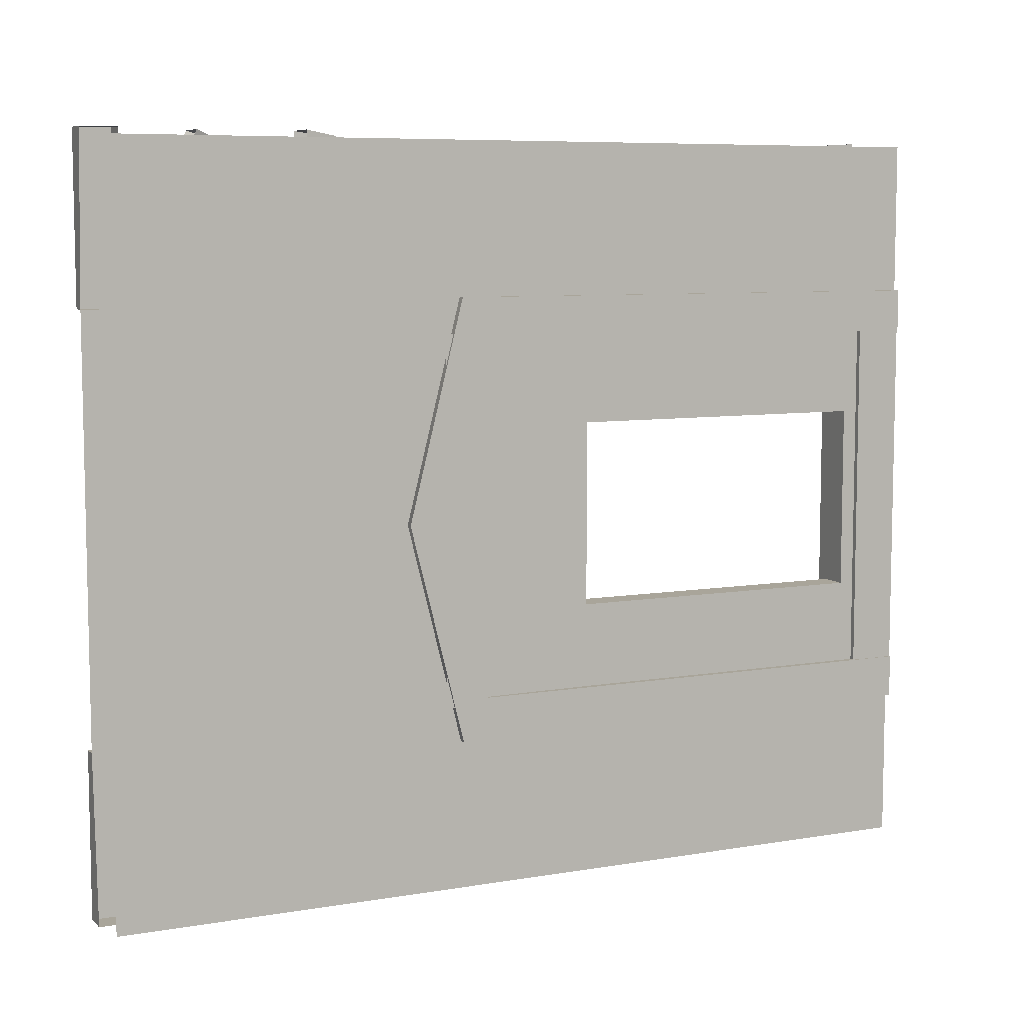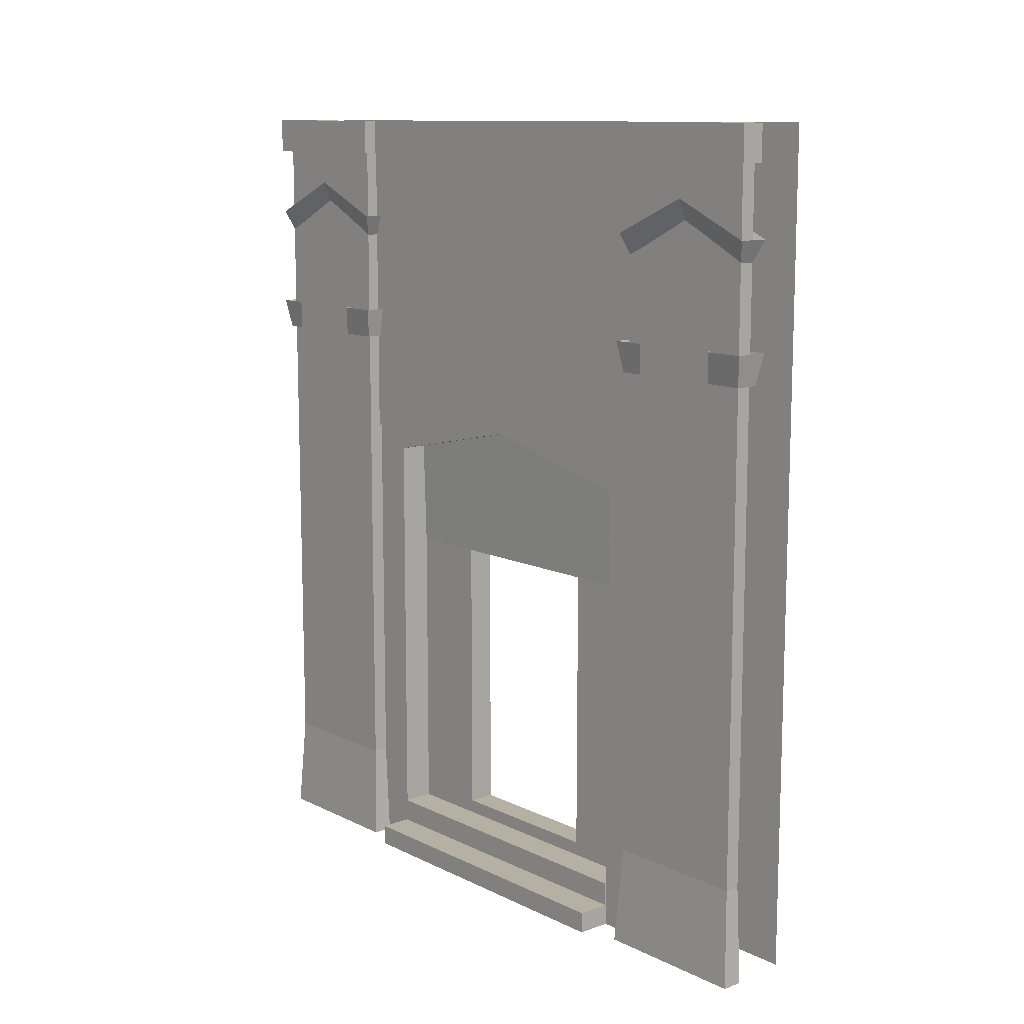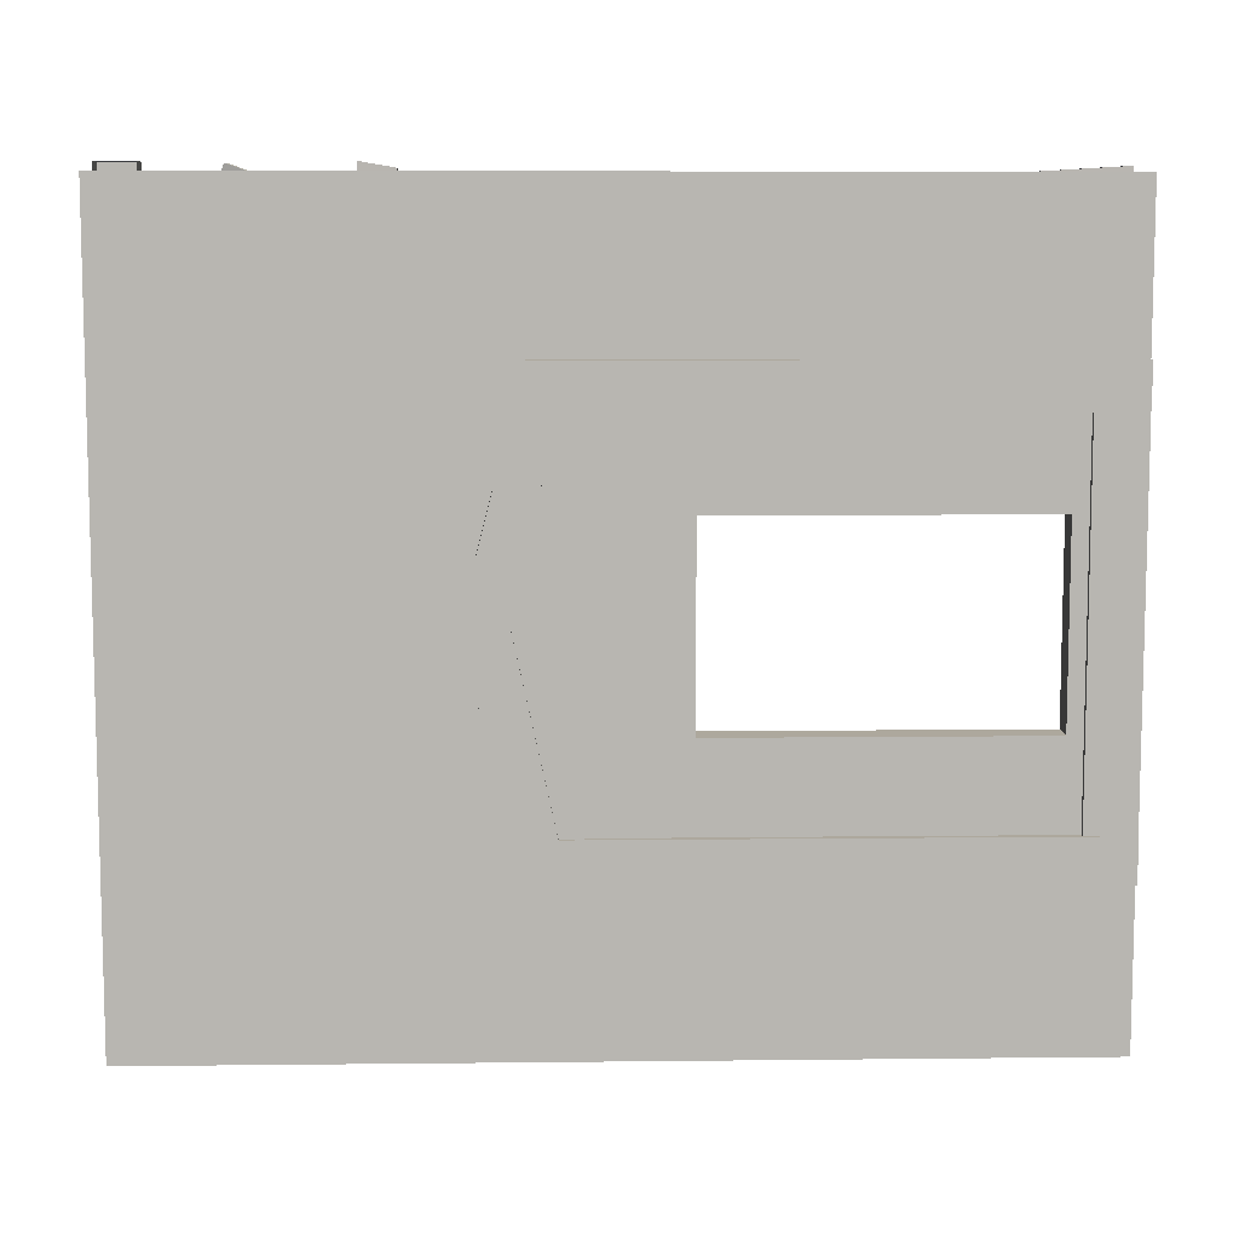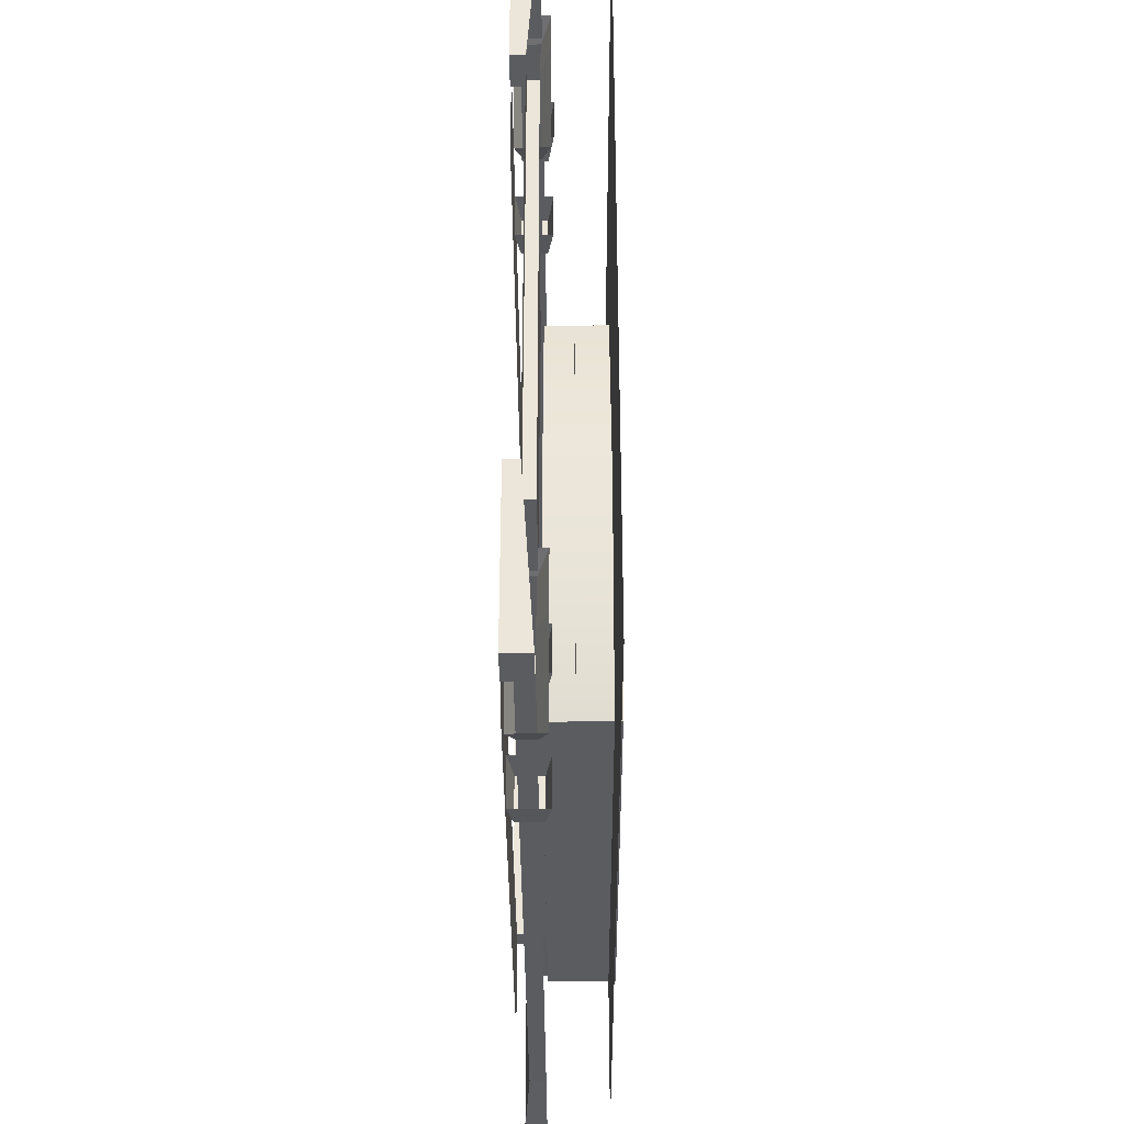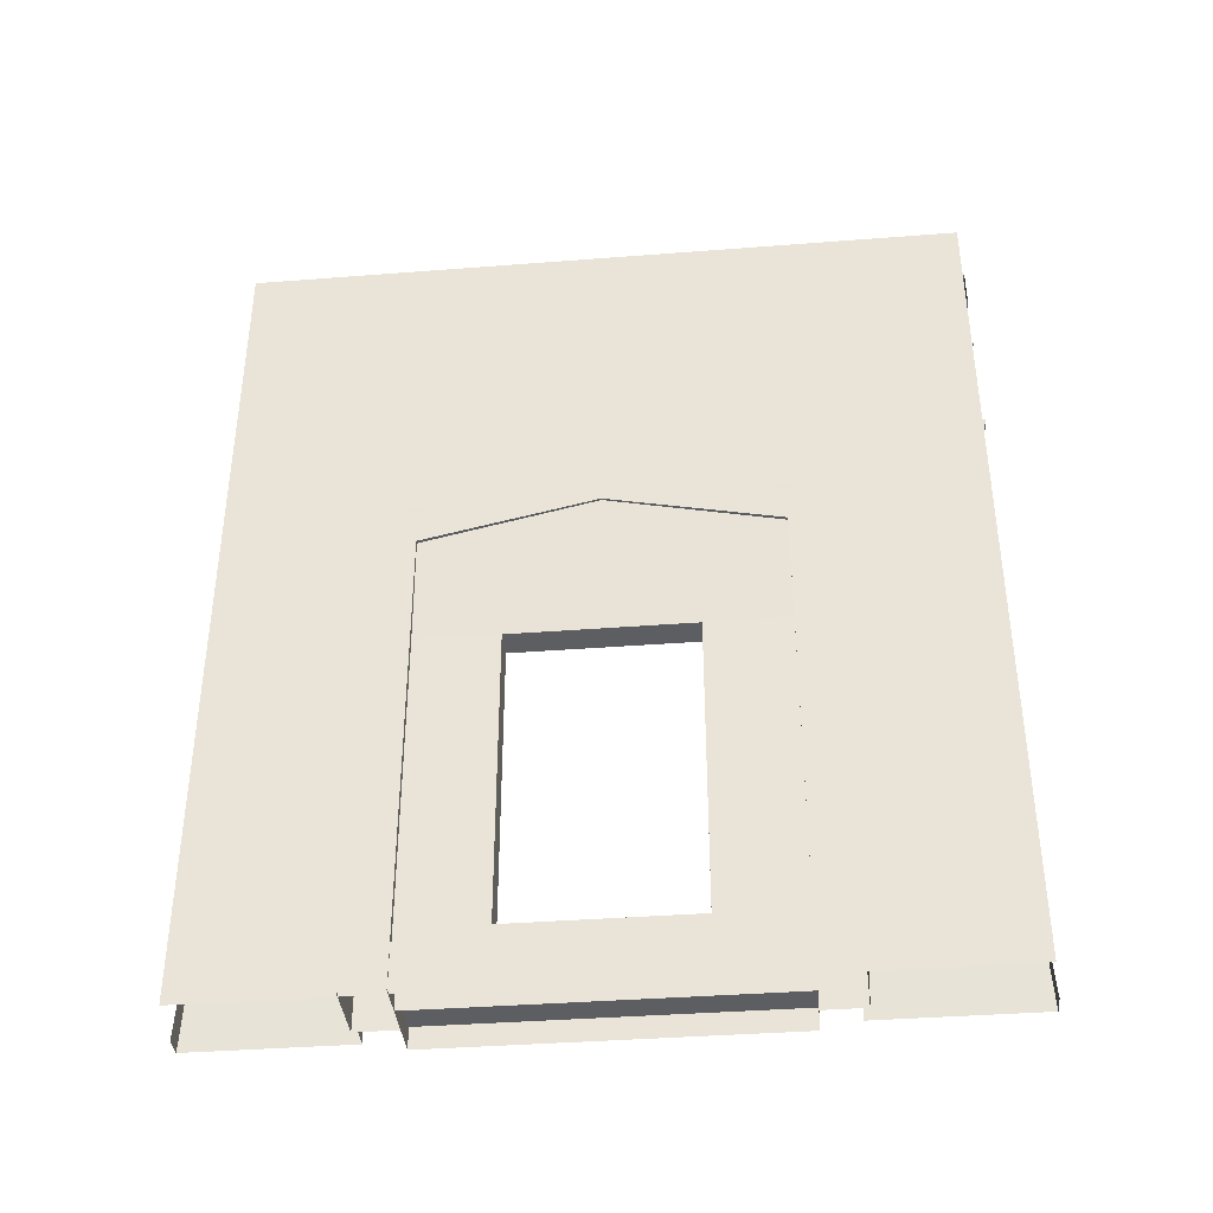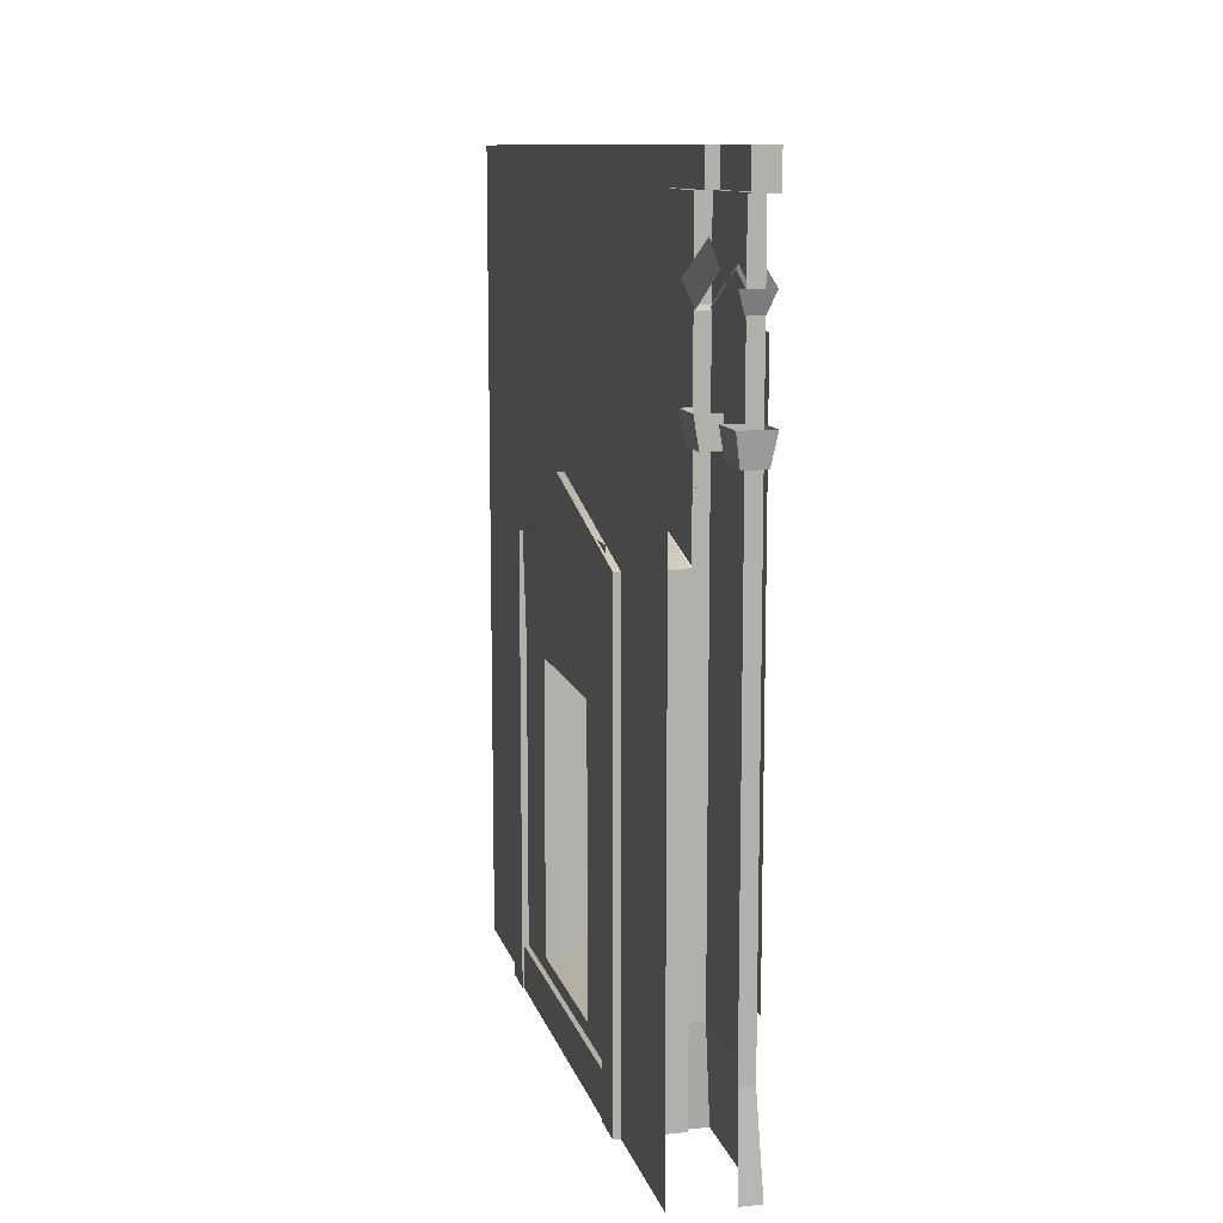
<metadata>
{"format":"obj","ext":"obj","renderer":"f3d","projection":"perspective","resolution":1024,"background":"white","views":[{"elev":7.5,"azim":-115.8,"up":"+Z"},{"elev":11.4,"azim":139.3,"up":"+Y"},{"elev":8.7,"azim":-91.7,"up":"+Z"},{"elev":-35.0,"azim":-179.7,"up":"+Z"},{"elev":-38.5,"azim":-84.4,"up":"+Y"},{"elev":11.1,"azim":-13.7,"up":"+Y"}]}
</metadata>
<code>
g default
v -50.37 4e-06 -150.2
v -54.17 427.1 -150.2
v -54.17 427.1 -449.8
v -50.37 4e-06 -449.8
v -50.37 50 -225
v -50.37 50 -375
v -50.37 300 -449.8
v -50.37 300 -375
v -50.37 300 -225
v -50.37 300 -150.2
v -26.95 4e-06 -150.2
v -23.14 436.3 -150.2
v -23.14 436.3 -449.8
v -26.95 4e-06 -449.8
v -26.95 50 -225
v -26.95 50 -375
v -26.95 300 -449.8
v -26.95 300 -375
v -26.95 300 -225
v -26.95 300 -150.2
v -54.64 0 -156.6
v 28.98 0 -156.6
v 28.98 17.91 -156.6
v -54.64 0 -443.4
v 28.98 17.91 -443.4
v 28.98 0 -443.4
v 0.8069 17.91 -443.4
v 0.8069 17.91 -156.6
v -54.64 38.03 -156.6
v 0.8069 38.03 -156.6
v 0.8069 38.03 -443.4
v -54.64 38.03 -443.4
v -50 0 0
v -50 700 0
v -50 700 -600
v -50 0 -600
v -50 403.9 -139.4
v -50 0 -139.4
v -50 0 -461.4
v -50 403.9 -461.4
v -50 445.7 -300.4
v 0 0 -478
v 0 413.3 -478
v 0 392.2 -443.4
v 0 0 -443.4
v 0 0 -122
v 0 413.3 -122
v 0 392.2 -156.6
v 0 0 -156.6
v 0 458.7 -300
v 0 423.6 -300
v -55.91 -0 -478
v -55.91 413.3 -478
v -55.91 392.2 -443.4
v -55.91 -0 -443.4
v -55.91 0 -156.6
v -55.91 0 -122
v -55.91 392.2 -156.6
v -55.91 413.3 -122
v -55.91 458.7 -300
v -55.91 423.6 -300
v 2.464 411.1 -122
v 2.464 670.1 -353.4
v 2.464 590.7 -122
v 2.464 670.1 -122
v 2.464 453.4 -300
v 2.464 670.1 -478
v 2.464 590.7 -478
v 2.464 411.1 -478
v 17.67 -0 -604.9
v 17.67 -0 -473.1
v 0 0 -604.9
v 0 0 -473.1
v 12.8 82.93 -600
v 12.8 82.93 -478
v 0 82.93 -478
v 0 82.93 -600
v 8.966 700 -470.9
v 20.23 700 -470.9
v 0 700 -607.2
v 20.23 700 -607.2
v 0 670.1 -478
v 12.8 670.1 -478
v 12.8 670.1 -600
v 0 670.1 -600
v 20.23 670.1 -470.9
v 20.23 670.1 -607.2
v 0 670.1 -607.2
v 17.67 -0 4.867
v 17.67 -0 -126.9
v 0 0 4.867
v 0 0 -126.9
v 12.8 82.93 0
v 12.8 82.93 -122
v 0 82.93 -122
v 0 82.93 0
v 8.966 700 -129.1
v 20.23 700 -129.1
v 0 700 7.199
v 20.23 700 7.199
v 0 670.1 -122
v 12.8 670.1 -122
v 12.8 670.1 0
v 0 670.1 0
v 20.23 670.1 -129.1
v 20.23 670.1 7.199
v 0 670.1 7.199
v 8.966 670.1 -129.1
v 8.966 670.1 -470.9
v -8.218 523.7 -470.7
v 20.37 523.7 -470.7
v -8.218 523.7 -607.3
v 20.37 523.7 -607.3
v -8.218 523.7 -508.5
v 20.37 523.7 -508.5
v -8.218 523.7 -569.5
v 20.37 523.7 -569.5
v -3.818 497.9 -602.9
v 15.97 497.9 -602.9
v 15.97 497.9 -569.5
v -3.818 497.9 -569.5
v 15.97 497.9 -508.5
v -3.818 497.9 -508.5
v 15.97 497.9 -475.1
v -3.818 497.9 -475.1
v 22.53 123.3 -500.8
v 22.53 582.6 -500.8
v 22.53 582.6 -576.8
v 22.53 123.3 -576.8
v -7.066 611.6 -471.9
v 19.22 611.6 -471.9
v -7.066 611.6 -606.3
v 19.22 611.6 -606.3
v -7.066 641.5 -539.1
v 19.22 641.5 -539.1
v 0.8343 590.4 -598.7
v 11.32 590.4 -598.7
v 11.32 590.4 -479.5
v 0.8343 590.4 -479.5
v 11.32 620.3 -539.1
v 0.8343 620.3 -539.1
v -8.218 523.7 7.33
v 20.37 523.7 7.33
v -8.218 523.7 -129.3
v 20.37 523.7 -129.3
v -8.218 523.7 -30.55
v 20.37 523.7 -30.55
v -8.218 523.7 -91.47
v 20.37 523.7 -91.47
v -3.818 497.9 -124.9
v 15.97 497.9 -124.9
v 15.97 497.9 -91.47
v -3.818 497.9 -91.47
v 15.97 497.9 -30.55
v -3.818 497.9 -30.55
v 15.97 497.9 2.93
v -3.818 497.9 2.93
v 22.53 123.3 -22.84
v 22.53 582.6 -22.84
v 22.53 582.6 -98.8
v 22.53 123.3 -98.8
v -7.066 611.6 6.046
v 19.22 611.6 6.046
v -7.066 611.6 -128.3
v 19.22 611.6 -128.3
v -7.066 641.5 -61.14
v 19.22 641.5 -61.14
v 0.8343 590.4 -120.7
v 11.32 590.4 -120.7
v 11.32 590.4 -1.556
v 0.8343 590.4 -1.556
v 11.32 620.3 -61.14
v 0.8343 620.3 -61.14
g BuildingB_Doorway_Large_VarA_LOD2 BuildingB_Doorway_Large_VarA_mdl
f 7 4 6 8
f 1 10 9 5
f 5 6 4 1
f 3 7 8
f 2 3 8 9
f 10 2 9
f 17 18 16 14
f 11 15 19 20
f 15 11 14 16
f 18 17 13
f 19 18 13 12
f 12 20 19
f 5 9 19 15
f 8 6 16 18
f 9 8 18 19
f 28 21 22 23
f 27 28 23 25
f 24 27 25 26
f 22 26 25 23
f 29 30 31 32
f 21 28 30 29
f 28 27 31 30
f 27 24 32 31
f 24 21 29 32
f 37 38 33 34
f 36 39 40 35
f 34 41 37
f 35 40 41 34
f 52 55 54 53
f 57 59 58 56
f 54 61 60 53
f 61 58 59 60
f 42 43 44 45
f 46 49 48 47
f 44 43 50 51
f 51 50 47 48
f 42 52 53 43
f 44 54 55 45
f 49 56 58 48
f 47 59 57 46
f 54 44 51 61
f 53 60 50 43
f 61 51 48 58
f 60 59 47 50
f 65 64 63
f 63 64 62 66
f 67 63 68
f 63 66 69 68
f 74 70 72 77
f 73 71 75 76
f 70 74 75 71
f 82 76 75 83
f 84 74 77 85
f 74 84 83 75
f 87 81 79 86
f 109 82 83 86
f 84 87 86 83
f 84 85 88 87
f 90 94 93 89
f 101 102 94 95
f 94 102 103 93
f 105 98 100 106
f 102 101 108 105
f 102 105 106 103
f 103 104 96 93
f 107 104 103 106
f 99 107 106 100
f 98 97 99 100
f 105 108 97 98
f 92 95 94 90
f 93 96 91 89
f 86 79 78 109
f 81 80 78 79
f 88 80 81 87
f 82 109 108 101
f 109 78 97 108
f 111 110 125 124
f 118 119 120 121
f 116 112 118 121
f 123 122 124 125
f 110 114 123 125
f 114 115 122 123
f 113 119 118 112
f 117 120 119 113
f 116 121 120 117
f 111 124 122 115
f 126 129 128 127
f 131 130 139 138
f 141 139 130 134
f 136 141 134 132
f 133 137 136 132
f 140 137 133 135
f 138 140 135 131
f 143 142 157 156
f 150 151 152 153
f 148 144 150 153
f 155 154 156 157
f 142 146 155 157
f 146 147 154 155
f 145 151 150 144
f 149 152 151 145
f 148 153 152 149
f 143 156 154 147
f 158 161 160 159
f 163 162 171 170
f 173 171 162 166
f 168 173 166 164
f 165 169 168 164
f 172 169 165 167
f 170 172 167 163
f 6 5 15 16

</code>
